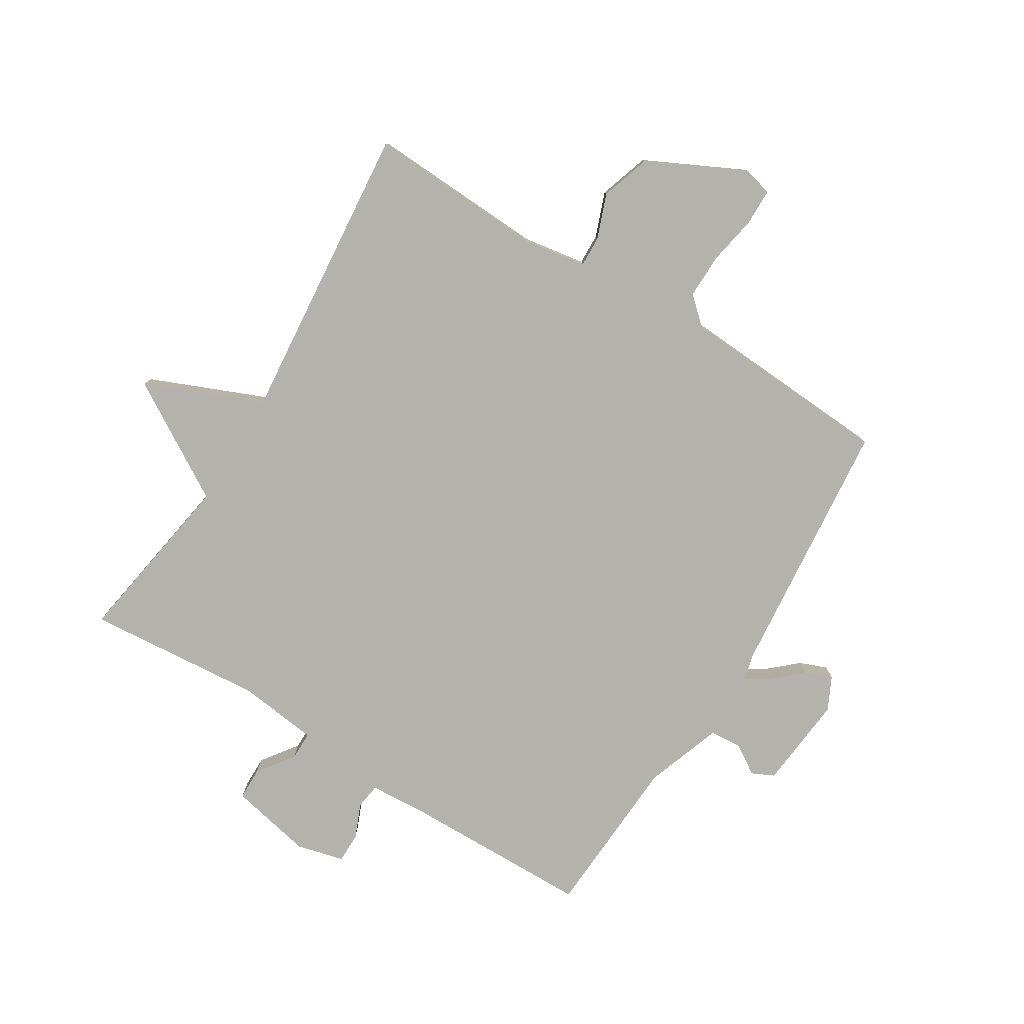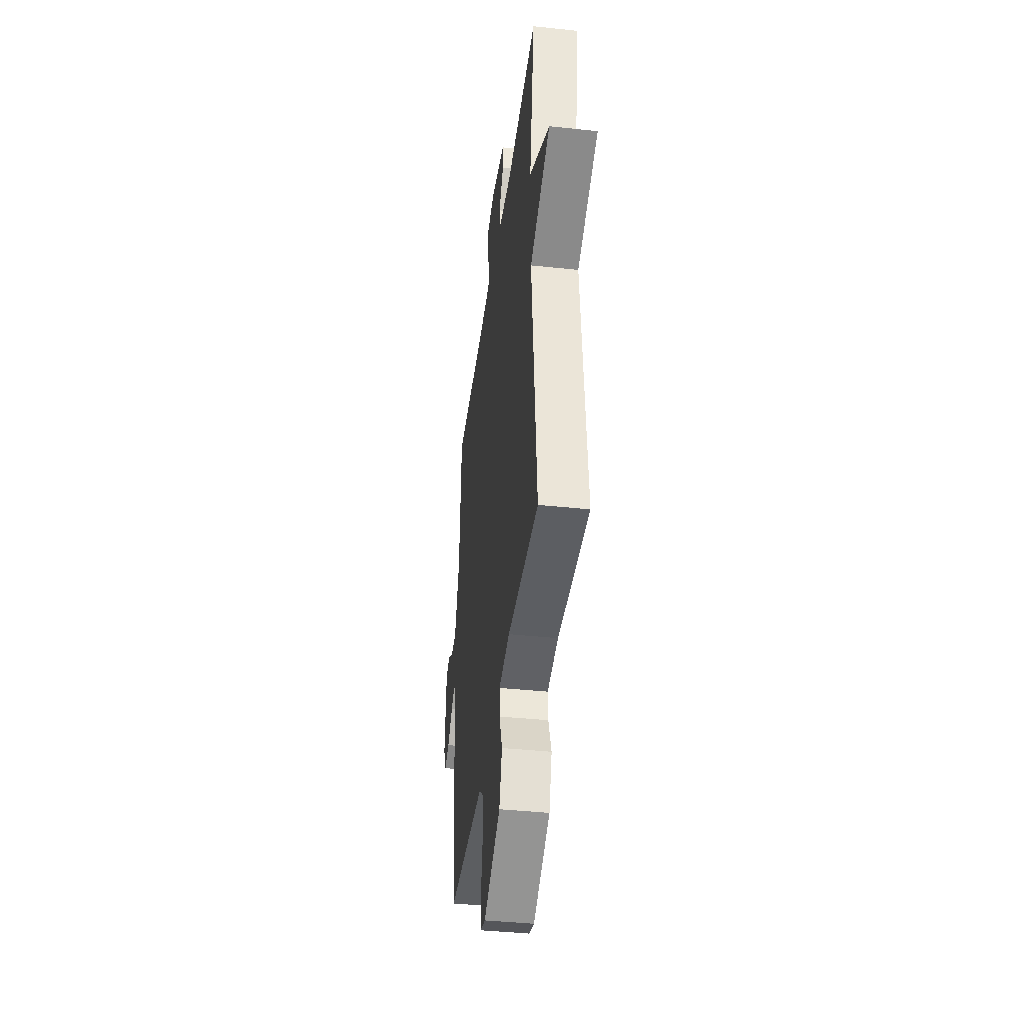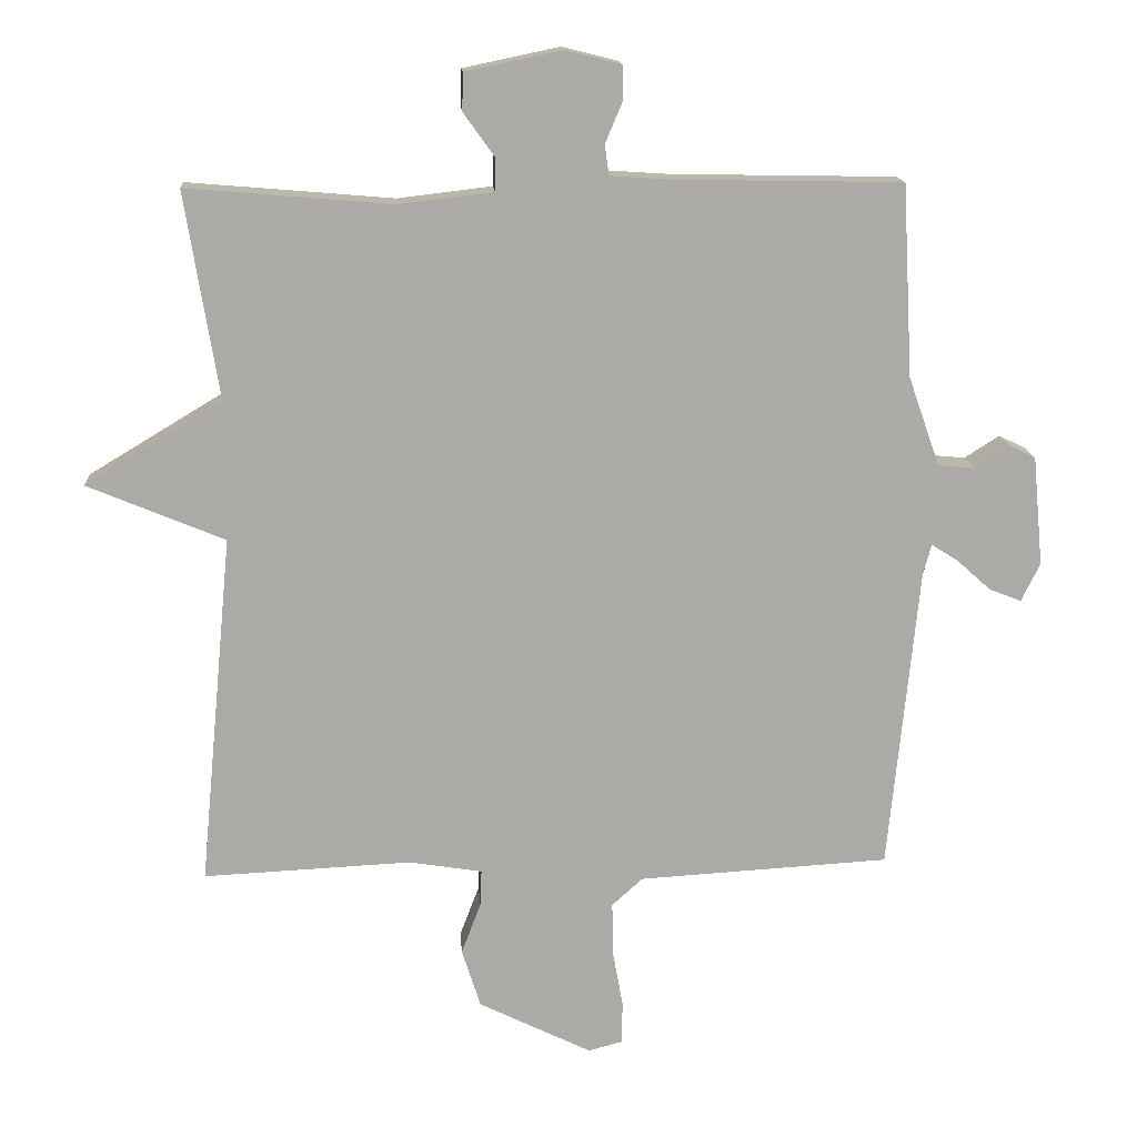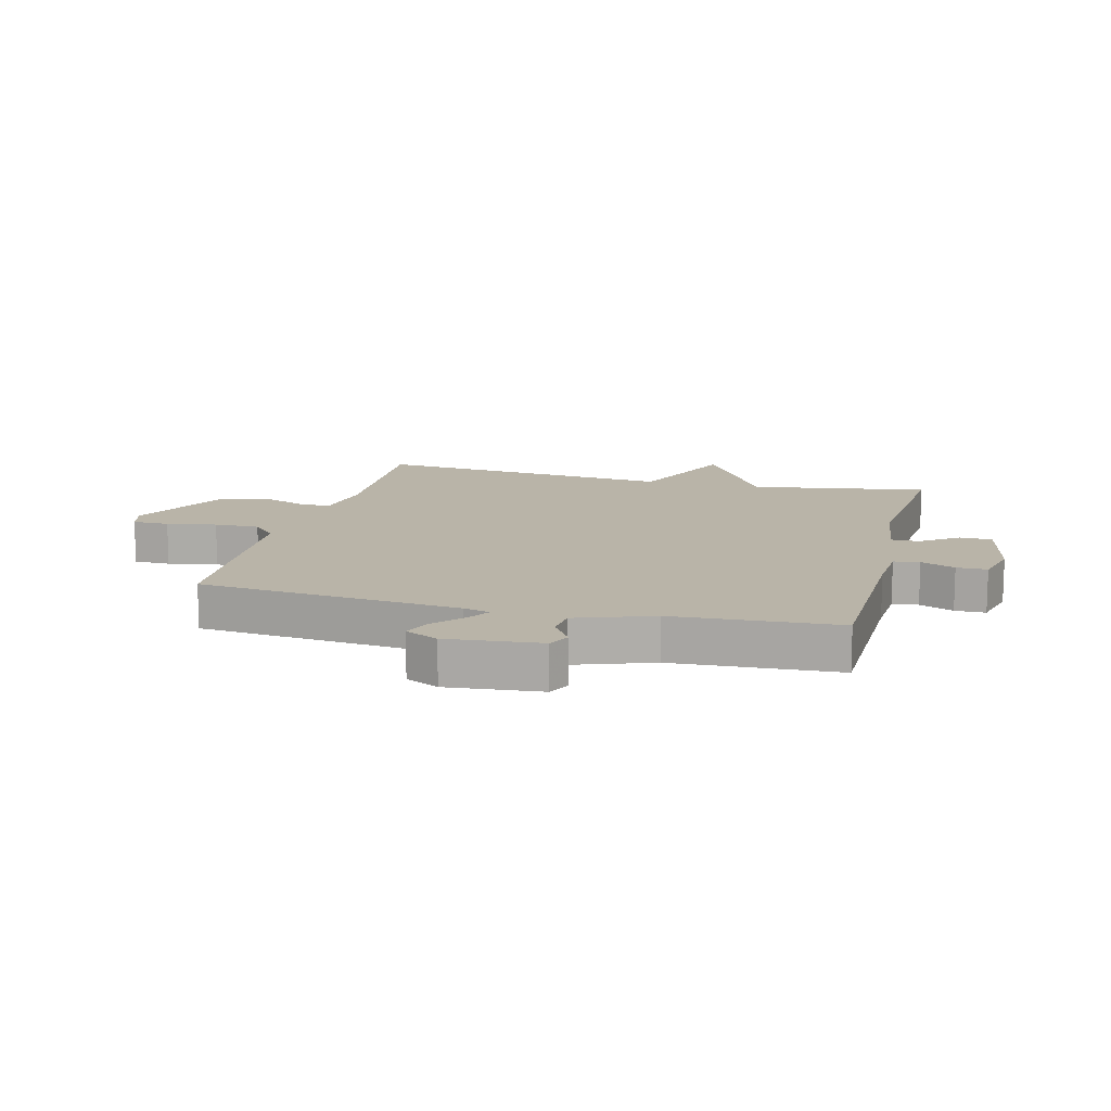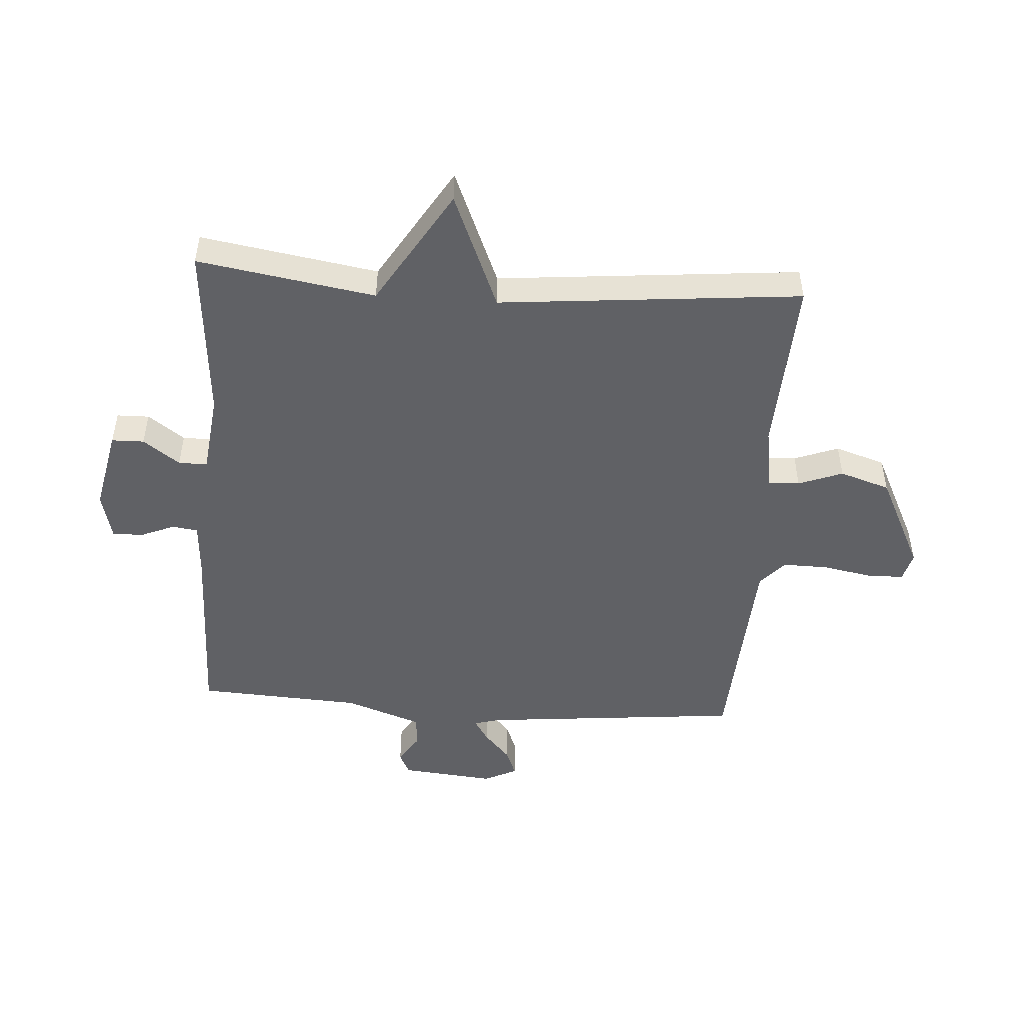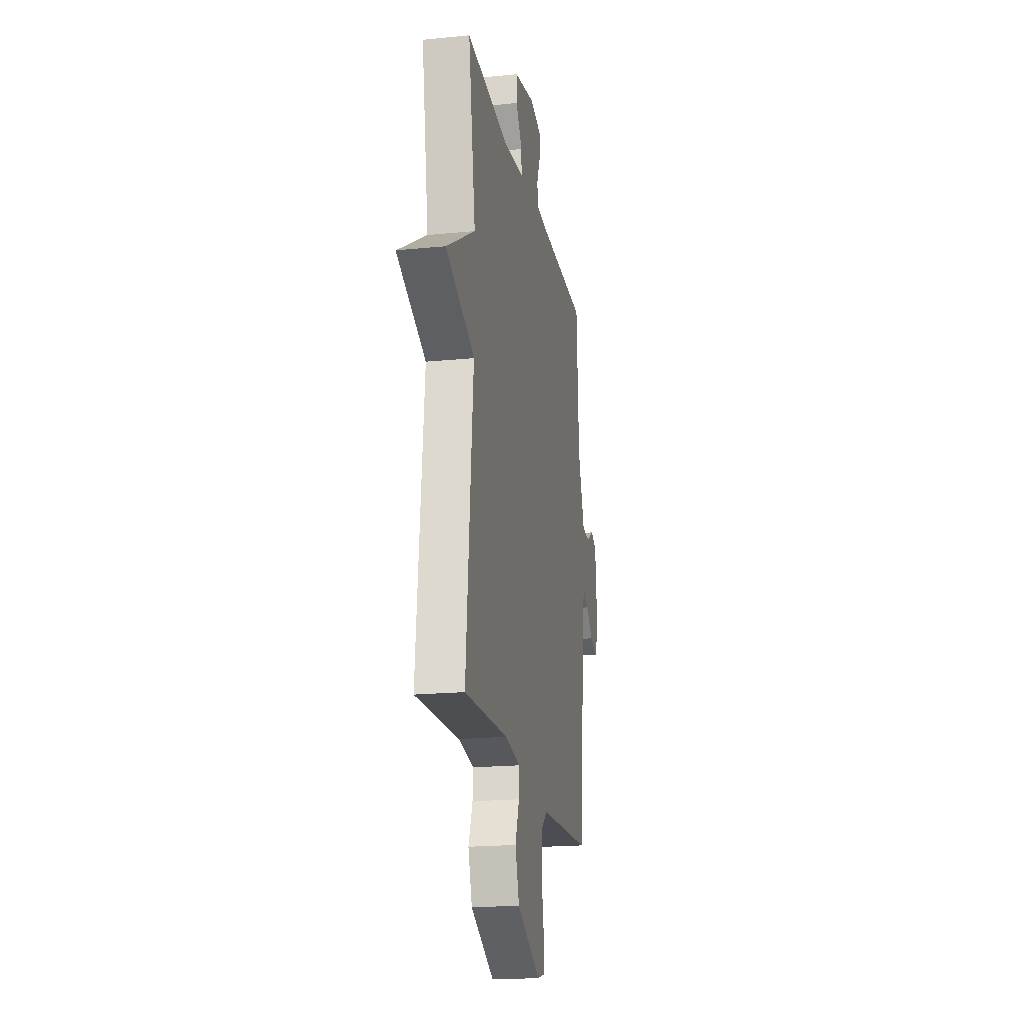
<metadata>
{"format":"obj","ext":"obj","renderer":"f3d","projection":"perspective","resolution":1024,"background":"white","views":[{"elev":-79.4,"azim":148.3,"up":"+Y"},{"elev":-40.6,"azim":82.6,"up":"+Z"},{"elev":14.6,"azim":176.1,"up":"+Z"},{"elev":13.1,"azim":-75.7,"up":"+Y"},{"elev":-49.1,"azim":86.0,"up":"+Y"},{"elev":-19.7,"azim":100.5,"up":"+Z"}]}
</metadata>
<code>
v 0.5 0.07 -0.5
v 0.202 0.07 -0.486
v 0.097 0.07 -0.503
v 0.099 0.07 -0.555
v 0.127 0.07 -0.629
v 0.1 0.07 -0.713
v -0.062 0.07 -0.793
v -0.111 0.07 -0.78
v -0.112 0.07 -0.719
v -0.097 0.07 -0.636
v -0.096 0.07 -0.561
v -0.14 0.07 -0.521
v -0.5 0.07 -0.5
v -0.543 0.07 -0.064
v -0.555 0.07 -0.02
v -0.593 0.07 -0.044
v -0.642 0.07 -0.088
v -0.688 0.07 -0.106
v -0.715 0.07 -0.051
v -0.7 0.07 0.106
v -0.663 0.07 0.124
v -0.613 0.07 0.092
v -0.56 0.07 0.097
v -0.515 0.07 0.225
v -0.5 0.07 0.5
v -0.179 0.07 0.506
v -0.087 0.07 0.512
v -0.081 0.07 0.555
v -0.105 0.07 0.612
v -0.105 0.07 0.663
v -0.026 0.07 0.683
v 0.113 0.07 0.654
v 0.114 0.07 0.6
v 0.07 0.07 0.539
v 0.07 0.07 0.491
v 0.205 0.07 0.475
v 0.5 0.07 0.5
v 0.452 0.07 0.204
v 0.648 0.07 0.086
v 0.452 0.07 0.004
v 0.5 0 -0.5
v 0.202 0 -0.486
v 0.097 0 -0.503
v 0.099 0 -0.555
v 0.127 0 -0.629
v 0.1 0 -0.713
v -0.062 0 -0.793
v -0.111 0 -0.78
v -0.112 0 -0.719
v -0.097 0 -0.636
v -0.096 0 -0.561
v -0.14 0 -0.521
v -0.5 0 -0.5
v -0.543 0 -0.064
v -0.555 0 -0.02
v -0.593 0 -0.044
v -0.642 0 -0.088
v -0.688 0 -0.106
v -0.715 0 -0.051
v -0.7 0 0.106
v -0.663 0 0.124
v -0.613 0 0.092
v -0.56 0 0.097
v -0.515 0 0.225
v -0.5 0 0.5
v -0.179 0 0.506
v -0.087 0 0.512
v -0.081 0 0.555
v -0.105 0 0.612
v -0.105 0 0.663
v -0.026 0 0.683
v 0.113 0 0.654
v 0.114 0 0.6
v 0.07 0 0.539
v 0.07 0 0.491
v 0.205 0 0.475
v 0.5 0 0.5
v 0.452 0 0.204
v 0.648 0 0.086
v 0.452 0 0.004
f 38 39 40
f 36 37 38
f 35 36 38 40
f 32 33 34
f 31 32 34
f 30 31 34
f 29 30 34
f 28 29 34
f 27 28 34 35
f 40 1 2
f 35 40 2
f 27 35 2
f 26 27 2
f 20 21 22
f 19 20 22
f 18 19 22
f 17 18 22
f 16 17 22
f 15 16 22 23
f 14 15 23 24
f 12 13 14 24
f 8 9 10
f 7 8 10
f 6 7 10
f 5 6 10
f 4 5 10
f 3 4 10 11
f 26 2 3
f 25 26 3
f 24 25 3
f 12 24 3
f 3 11 12
f 80 79 78
f 78 77 76
f 80 78 76 75
f 74 73 72
f 74 72 71
f 74 71 70
f 74 70 69
f 74 69 68
f 75 74 68 67
f 42 41 80
f 42 80 75
f 42 75 67
f 42 67 66
f 62 61 60
f 62 60 59
f 62 59 58
f 62 58 57
f 62 57 56
f 63 62 56 55
f 64 63 55 54
f 64 54 53 52
f 50 49 48
f 50 48 47
f 50 47 46
f 50 46 45
f 50 45 44
f 51 50 44 43
f 43 42 66
f 43 66 65
f 43 65 64
f 43 64 52
f 52 51 43
f 1 41 42 2
f 2 42 43 3
f 3 43 44 4
f 4 44 45 5
f 5 45 46 6
f 6 46 47 7
f 7 47 48 8
f 8 48 49 9
f 9 49 50 10
f 10 50 51 11
f 11 51 52 12
f 12 52 53 13
f 13 53 54 14
f 14 54 55 15
f 15 55 56 16
f 16 56 57 17
f 17 57 58 18
f 18 58 59 19
f 19 59 60 20
f 20 60 61 21
f 21 61 62 22
f 22 62 63 23
f 23 63 64 24
f 24 64 65 25
f 25 65 66 26
f 26 66 67 27
f 27 67 68 28
f 28 68 69 29
f 29 69 70 30
f 30 70 71 31
f 31 71 72 32
f 32 72 73 33
f 33 73 74 34
f 34 74 75 35
f 35 75 76 36
f 36 76 77 37
f 37 77 78 38
f 38 78 79 39
f 39 79 80 40
f 40 80 41 1

</code>
